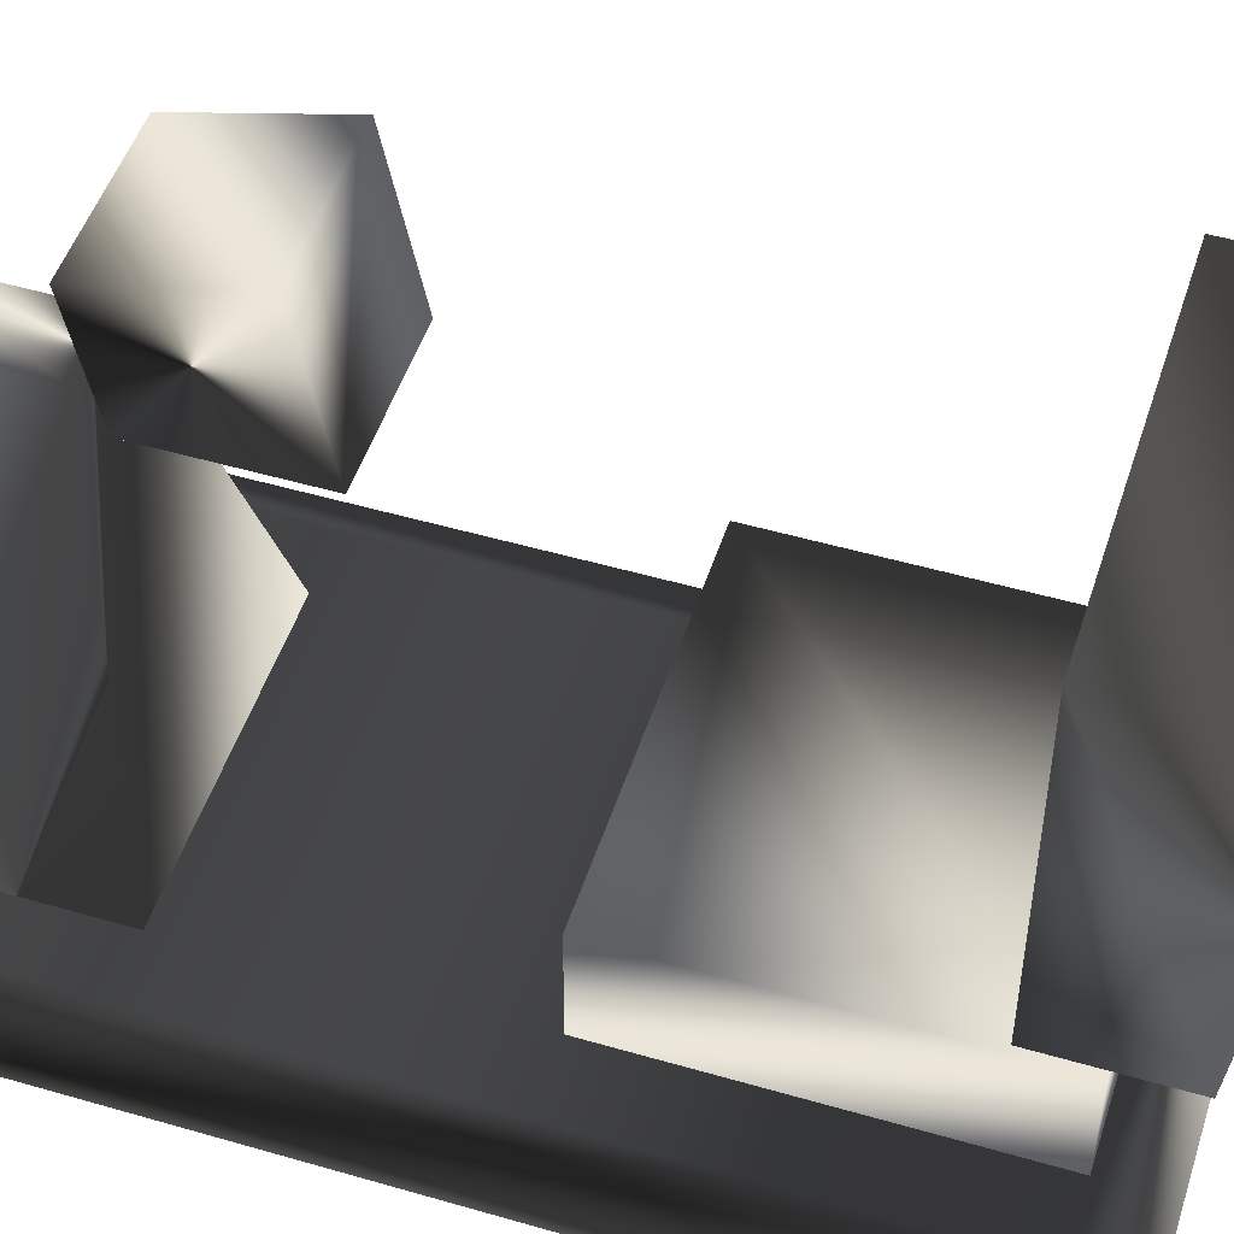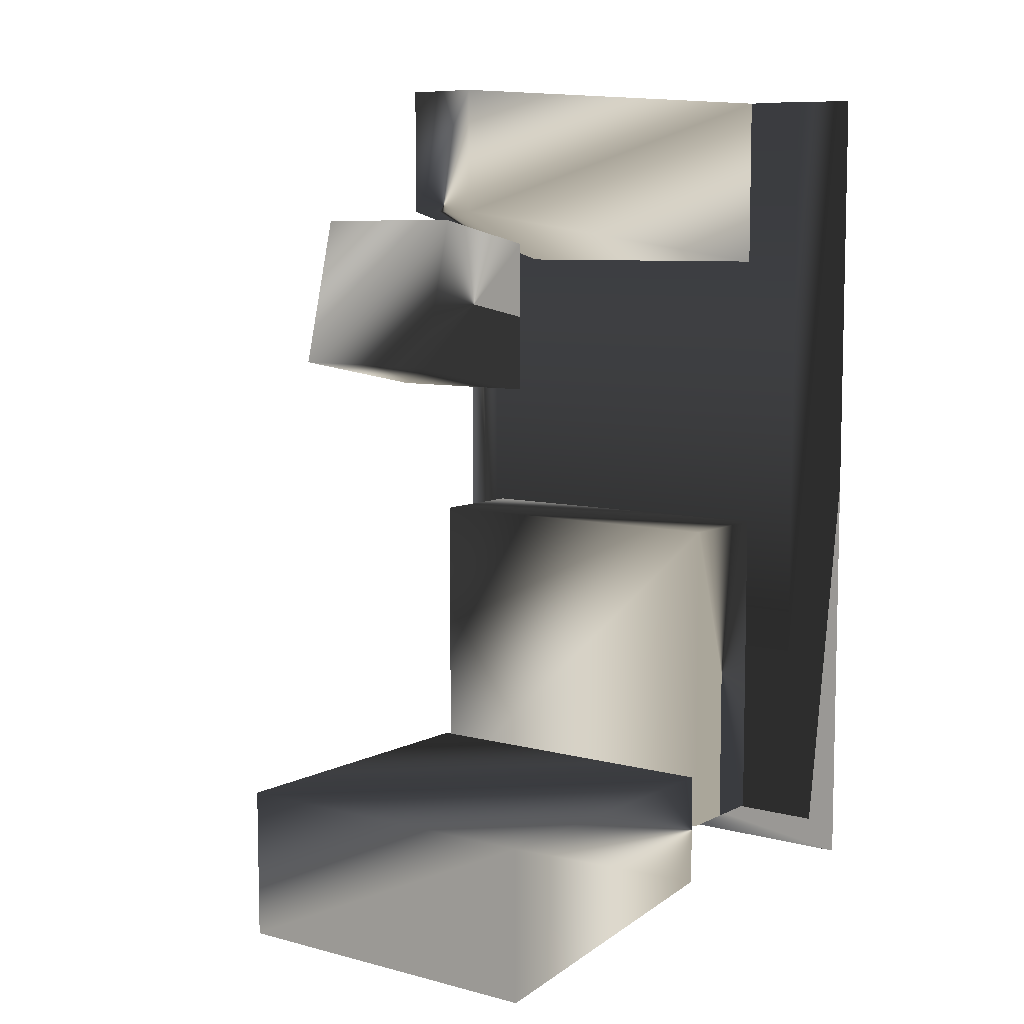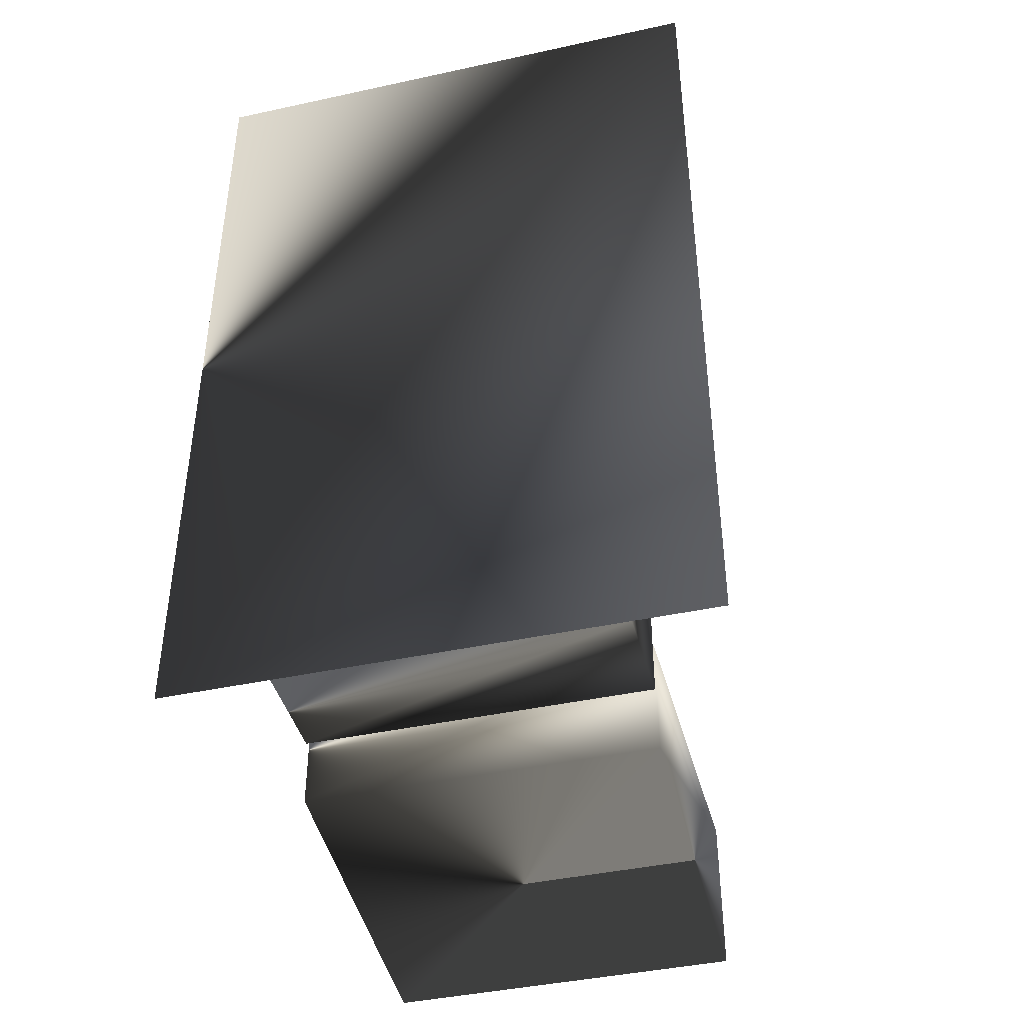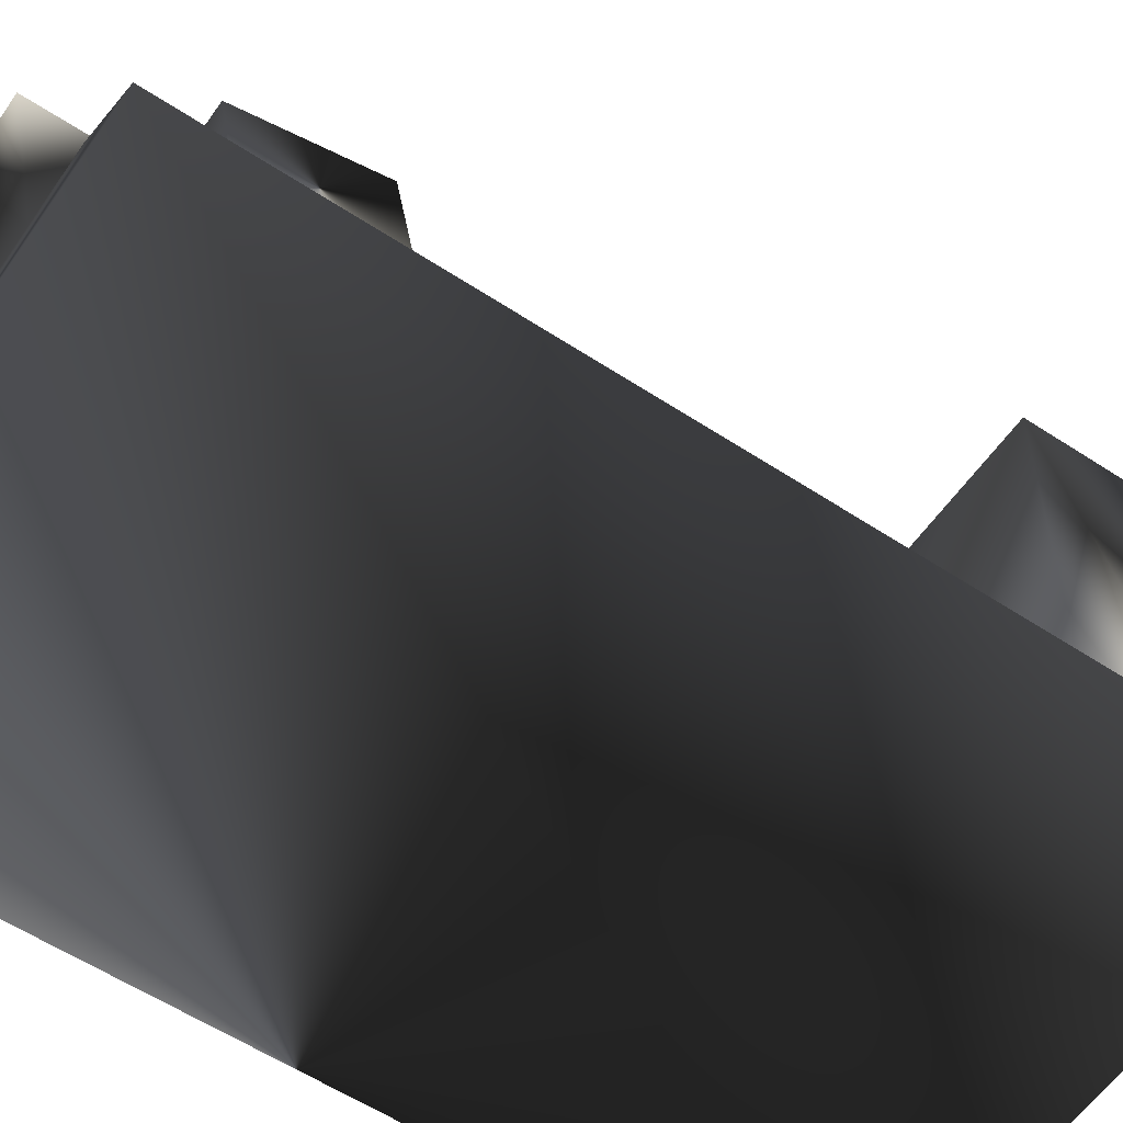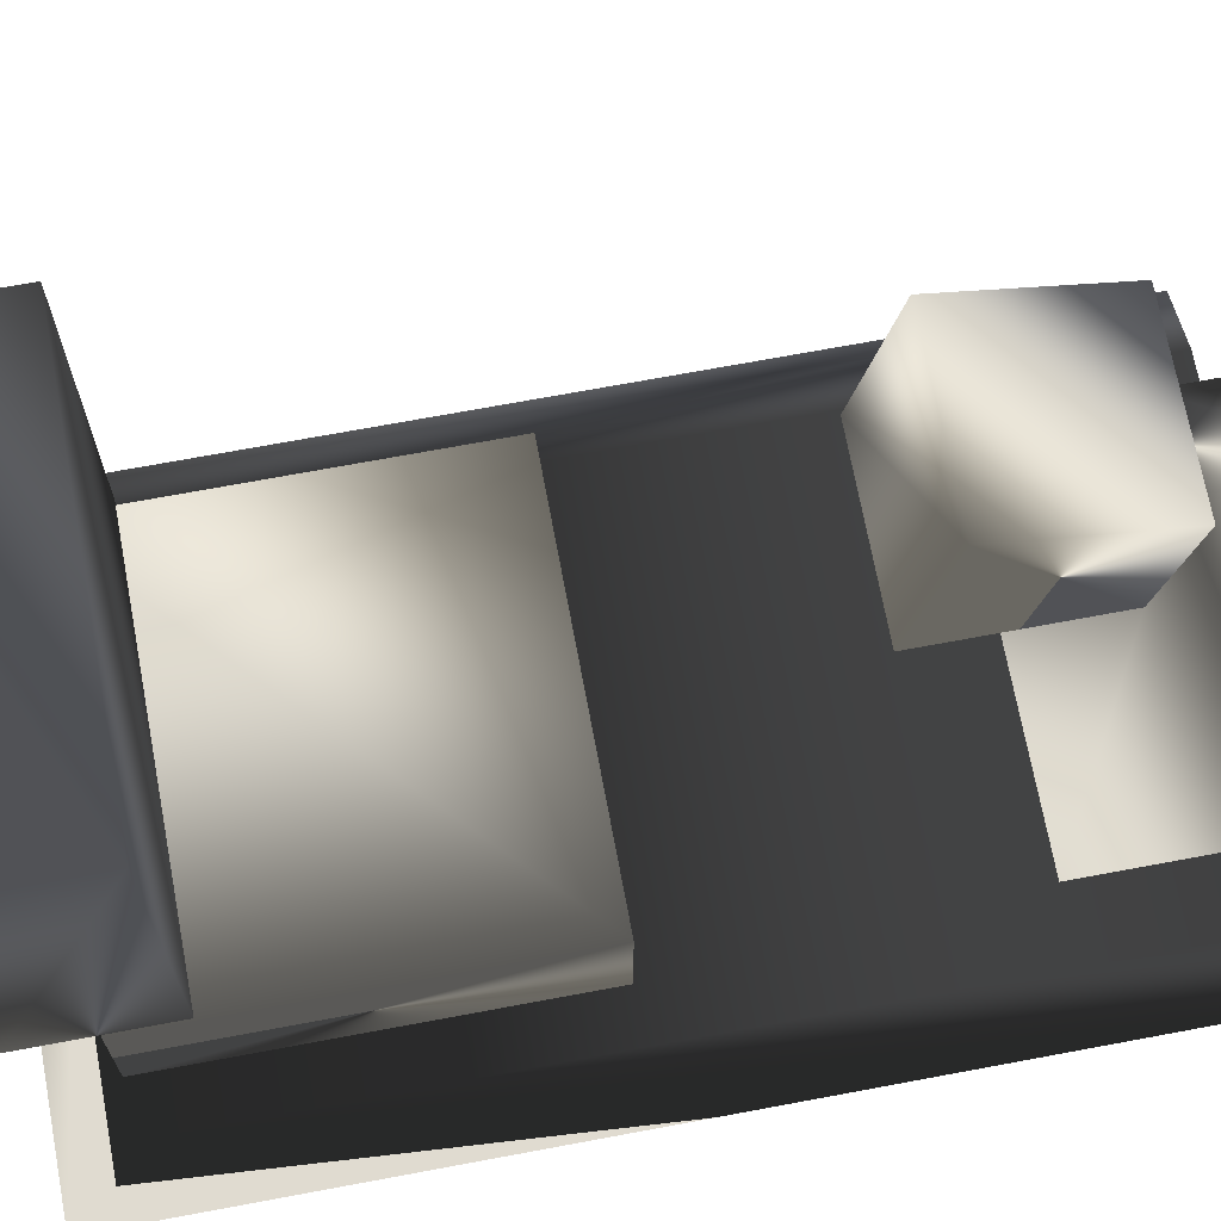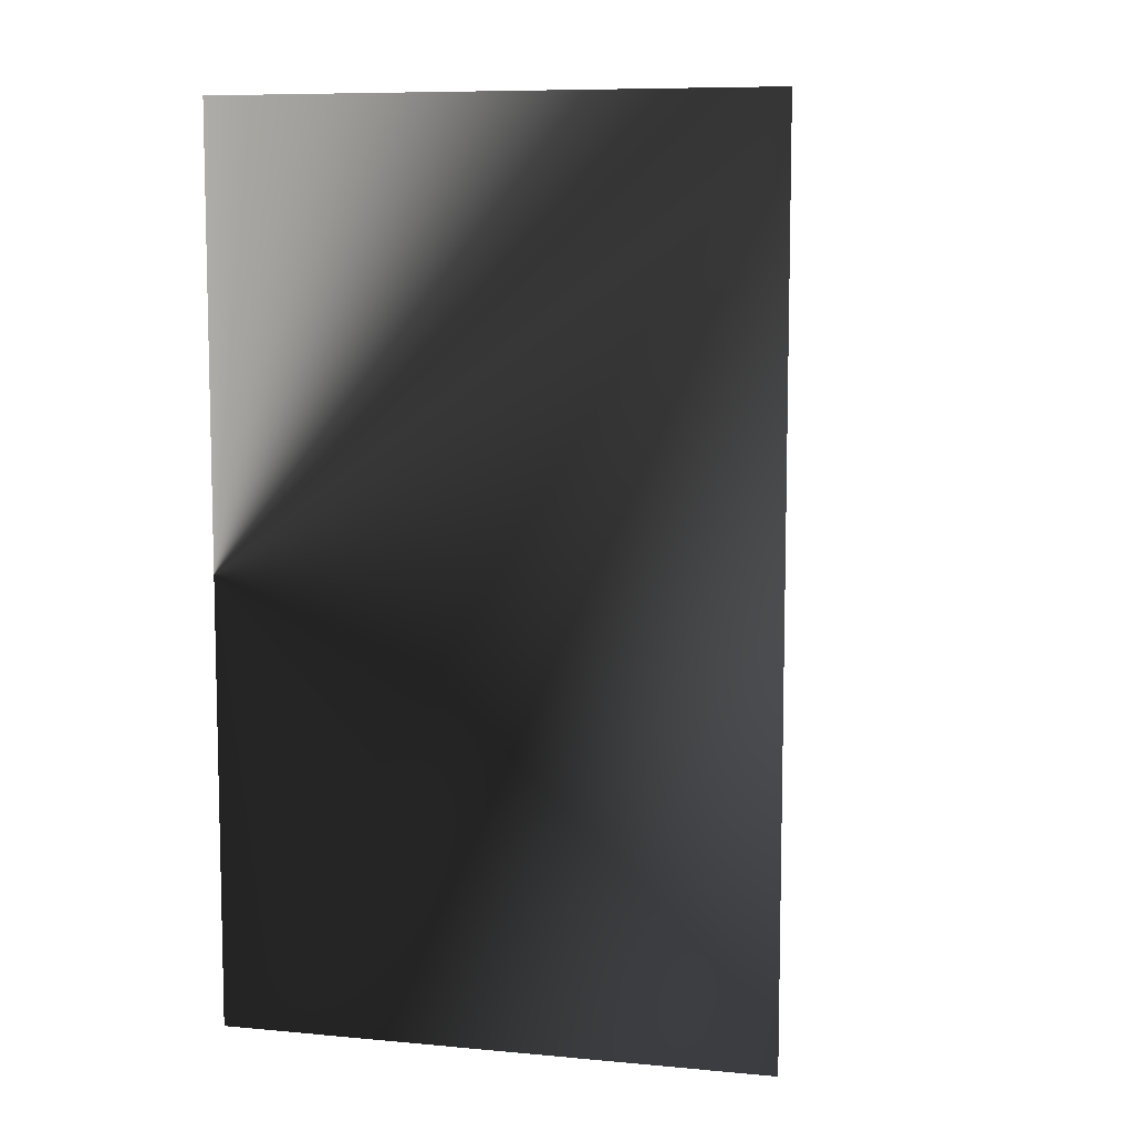
<metadata>
{"format":"obj","ext":"obj","renderer":"f3d","projection":"perspective","resolution":1024,"background":"white","views":[{"elev":49.8,"azim":107.8,"up":"+Y"},{"elev":7.8,"azim":-143.7,"up":"+Z"},{"elev":-42.2,"azim":14.6,"up":"+Z"},{"elev":-57.4,"azim":55.6,"up":"+Y"},{"elev":70.0,"azim":-100.6,"up":"+Y"},{"elev":8.4,"azim":14.3,"up":"+Z"}]}
</metadata>
<code>
g pCube6
v -1.207 -1.552 -0.1395
v 1.103 -1.552 -0.1395
v -1.207 -0.8467 -0.1395
v 1.103 -0.8467 -0.1395
v -1.207 -0.8467 -2.352
v 1.103 -0.8467 -2.352
v -1.207 -1.552 -2.352
v 1.103 -1.552 -2.352
v -1.207 -0.7944 -2.766
v 1.103 -0.7944 -2.766
v -1.207 -0.7944 -1.966
v 1.103 -0.7944 -1.966
v -1.207 1.418 -1.966
v 1.103 1.418 -1.966
v -1.207 1.418 -3.017
v 1.103 1.418 -3.017
v -0.6433 0.5979 1.956
v 0.3567 0.5979 1.956
v -0.6433 1.392 2.112
v 0.3567 1.392 2.112
v -0.6433 1.637 1.173
v 0.3567 1.637 1.173
v -0.6433 0.5979 0.972
v 0.3567 0.5979 0.972
v -1.75 -2 2.993
v 1.75 -2 2.993
v -1.424 -1.831 2.993
v 1.366 -1.831 2.993
v -1.424 -1.831 -2.233
v 1.366 -1.831 -2.233
v -1.75 -2 -2.726
v 1.75 -2 -2.726
v -1.029 -1.831 2.993
v 0.971 -1.831 2.993
v -0.2496 0.6542 2.993
v 0.2159 0.6542 2.993
v -0.2496 0.6542 2.176
v 0.2159 0.6542 2.176
v -1.029 -1.831 1.813
v 0.971 -1.831 1.813
f 4 3 1
f 4 1 2
f 6 3 4
f 3 6 5
f 8 7 5
f 8 5 6
f 2 1 7
f 2 7 8
f 6 4 2
f 2 8 6
f 3 7 1
f 7 3 5
f 12 11 9
f 12 9 10
f 14 13 11
f 14 11 12
f 13 14 16
f 13 16 15
f 10 9 15
f 10 15 16
f 14 12 10
f 14 10 16
f 13 9 11
f 9 13 15
f 20 19 17
f 20 17 18
f 20 22 19
f 19 22 21
f 24 23 21
f 24 21 22
f 18 17 23
f 18 23 24
f 18 24 22
f 18 22 20
f 17 21 23
f 21 17 19
f 25 26 28
f 25 28 27
f 28 30 27
f 27 30 29
f 30 31 29
f 31 30 32
f 26 25 31
f 26 31 32
f 30 28 26
f 26 32 30
f 25 29 31
f 29 25 27
f 35 34 36
f 34 35 33
f 38 35 36
f 35 38 37
f 39 37 40
f 40 37 38
f 40 38 34
f 36 34 38
f 33 37 39
f 37 33 35

</code>
